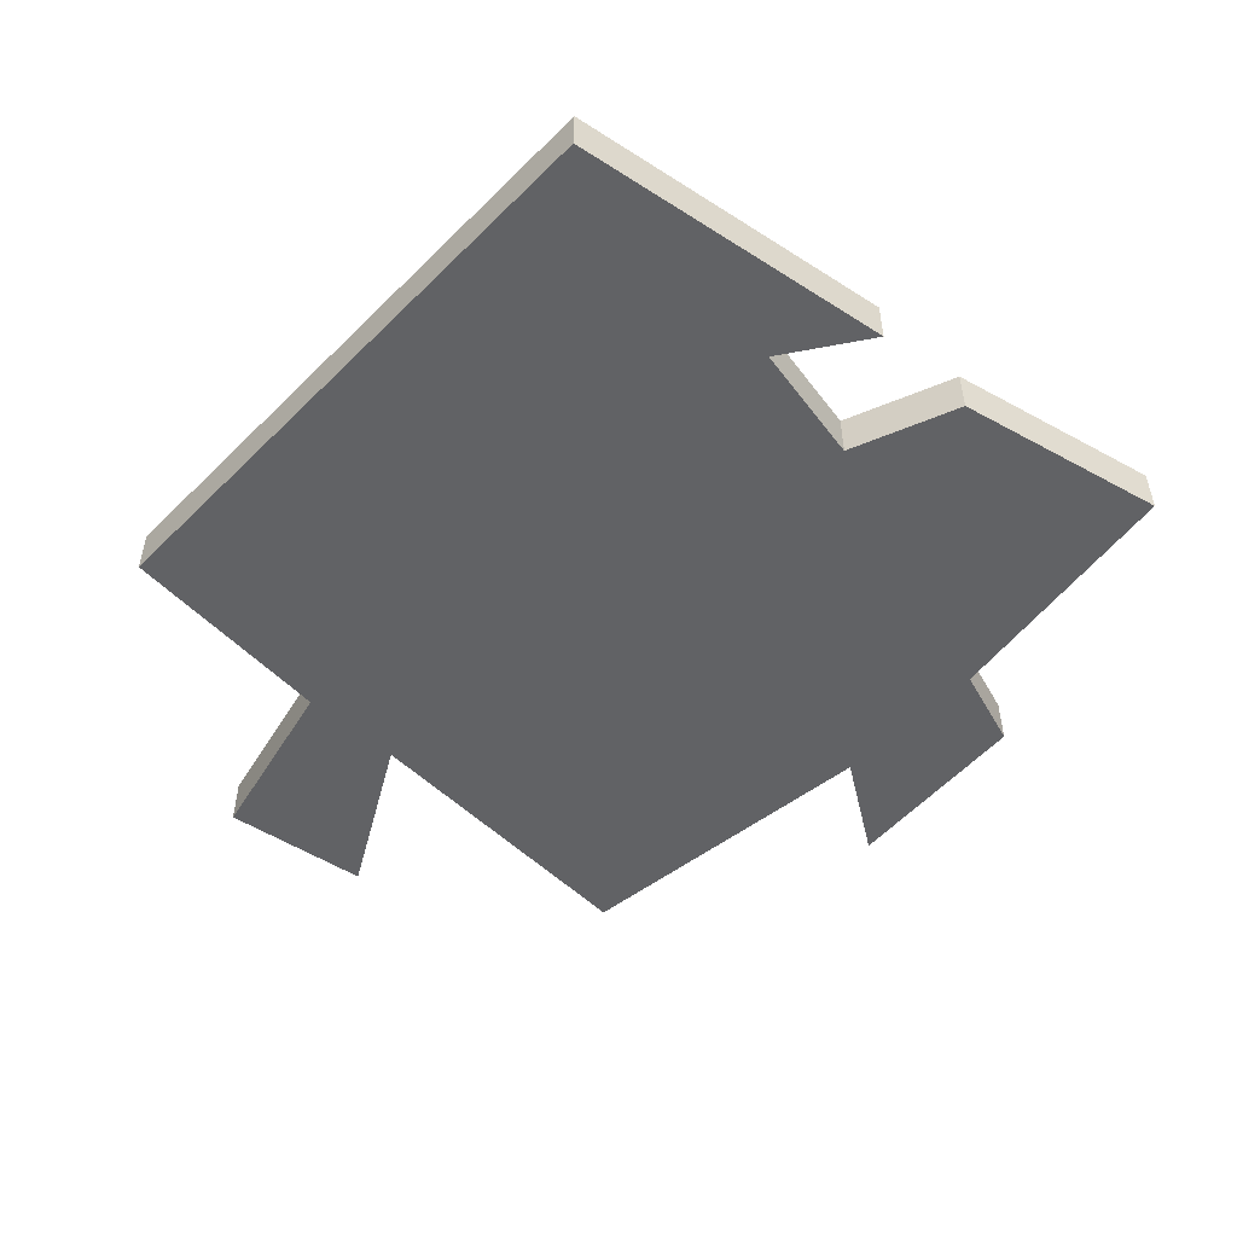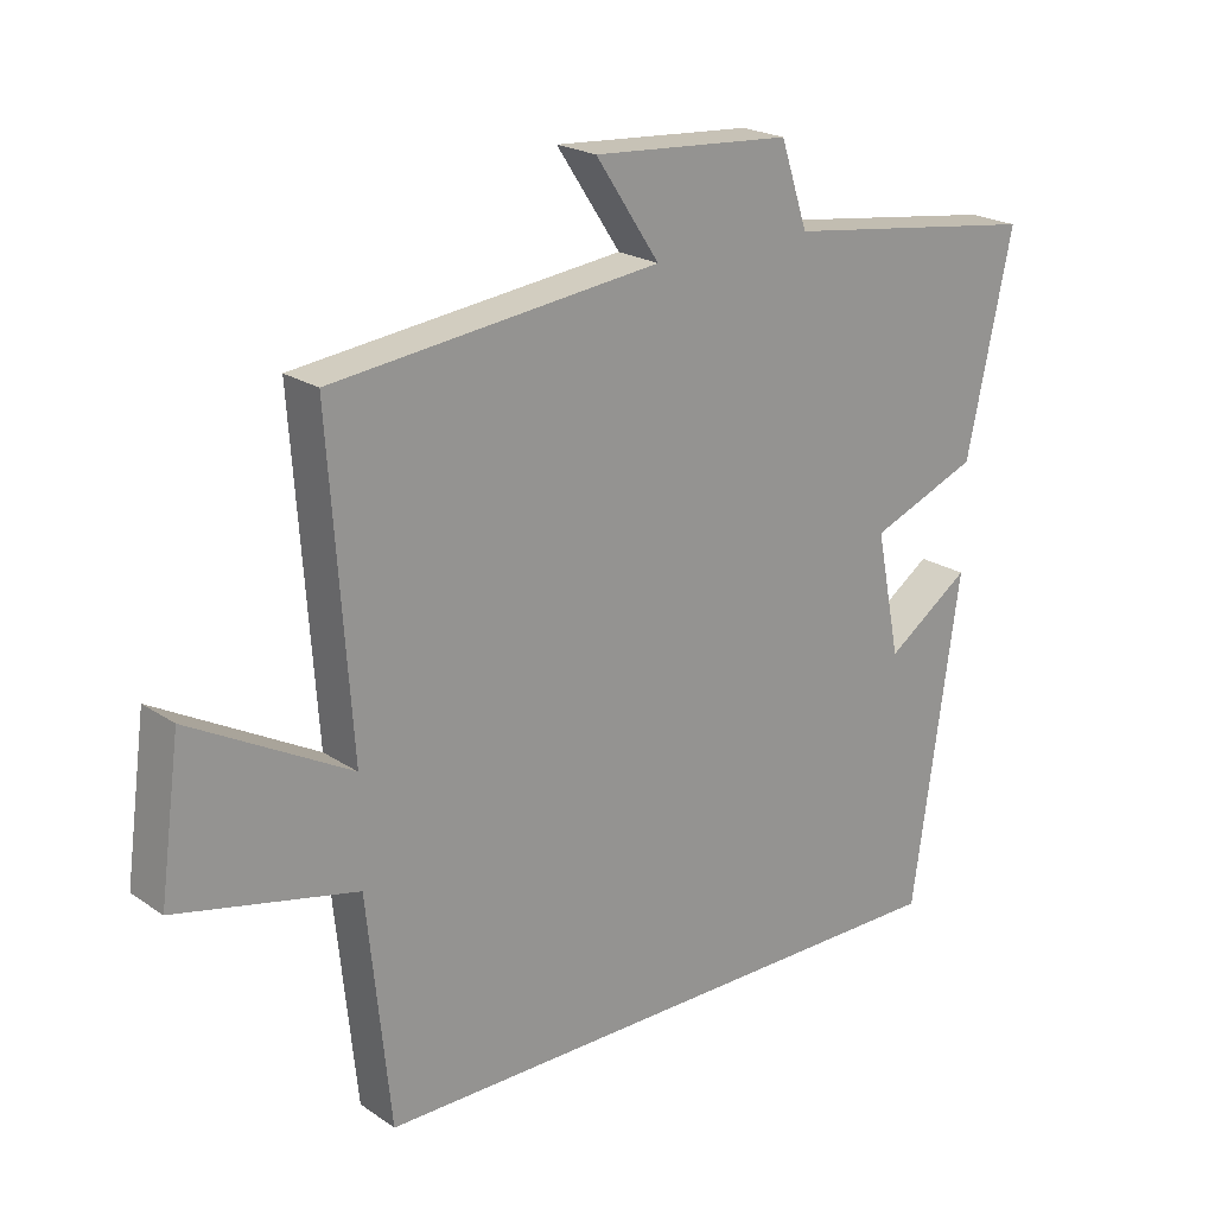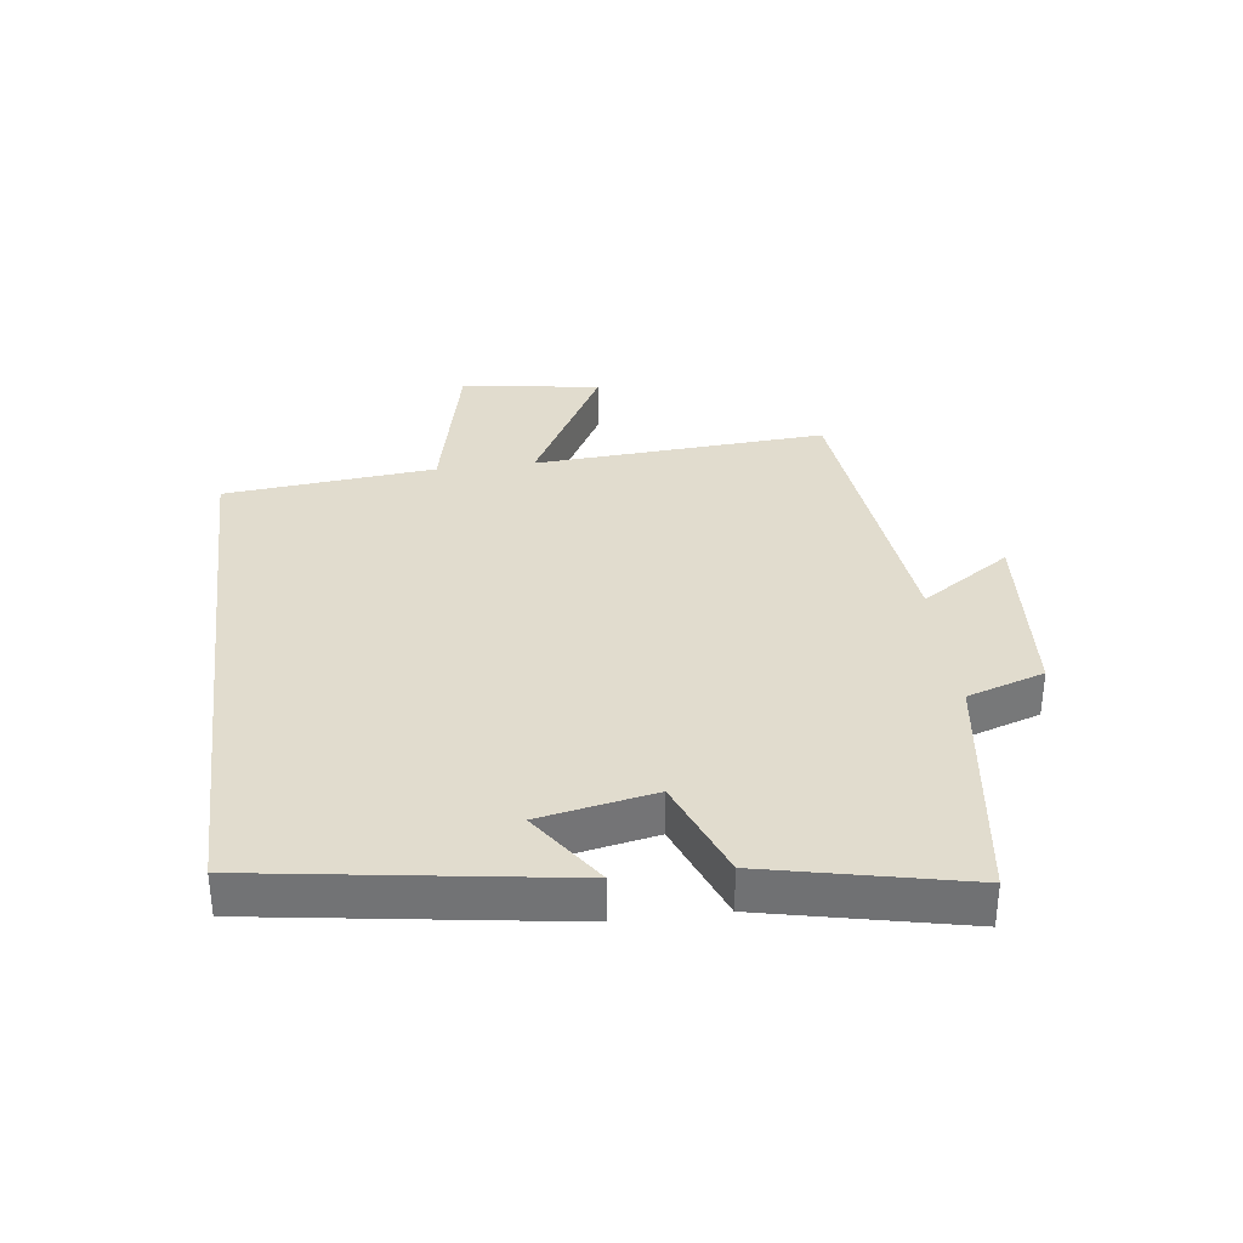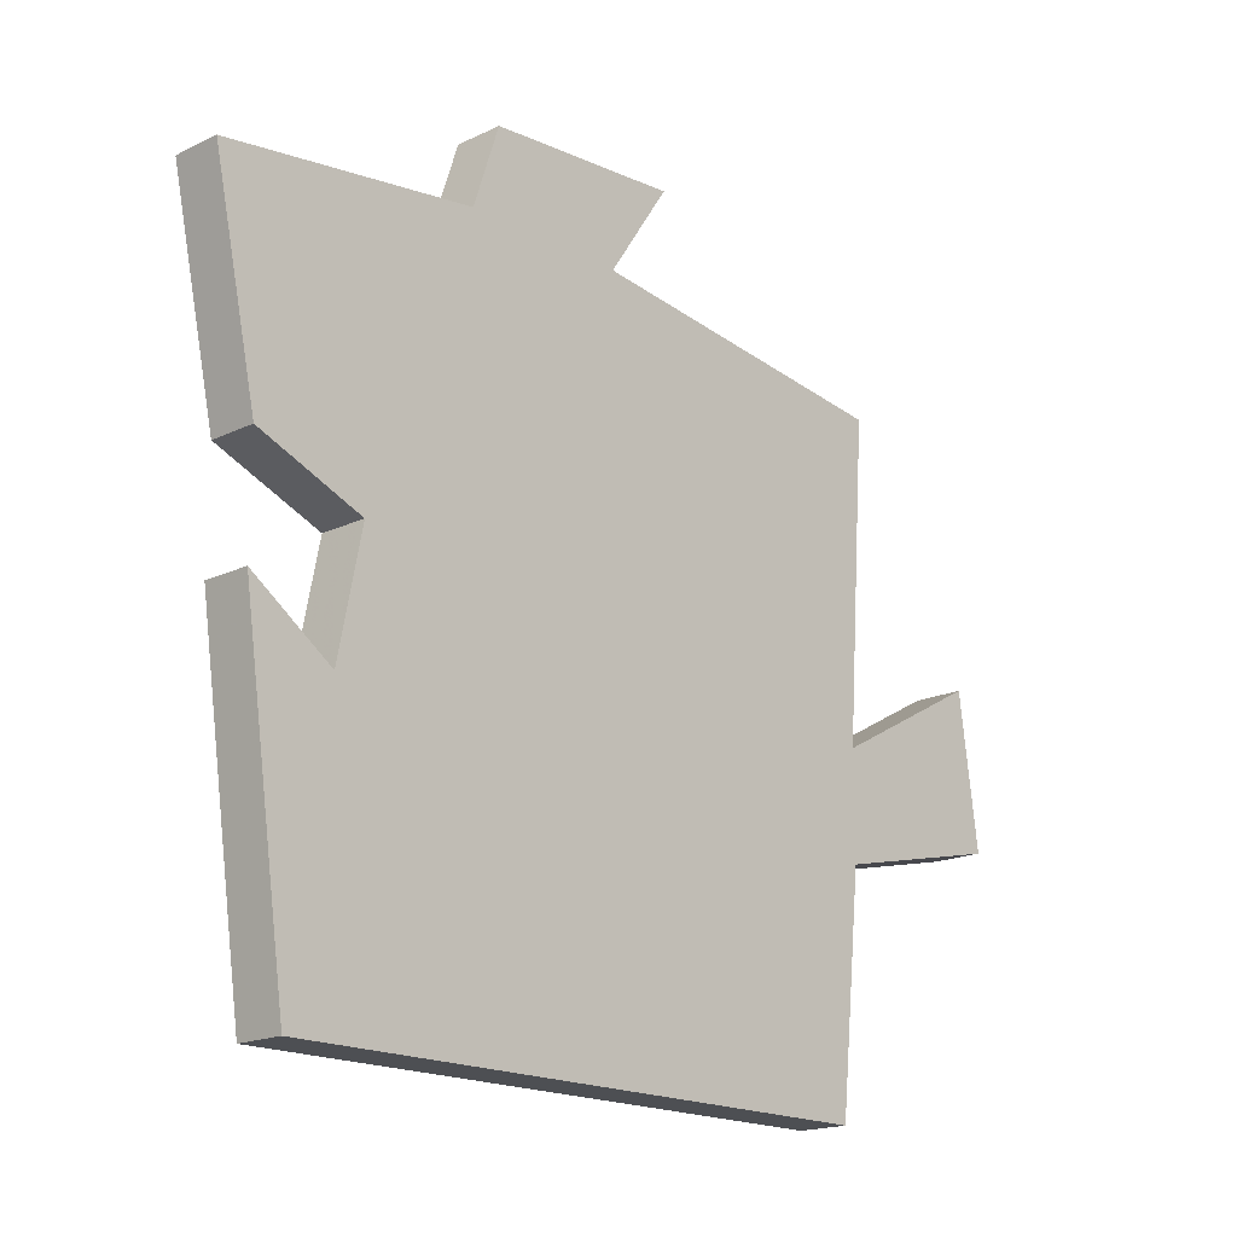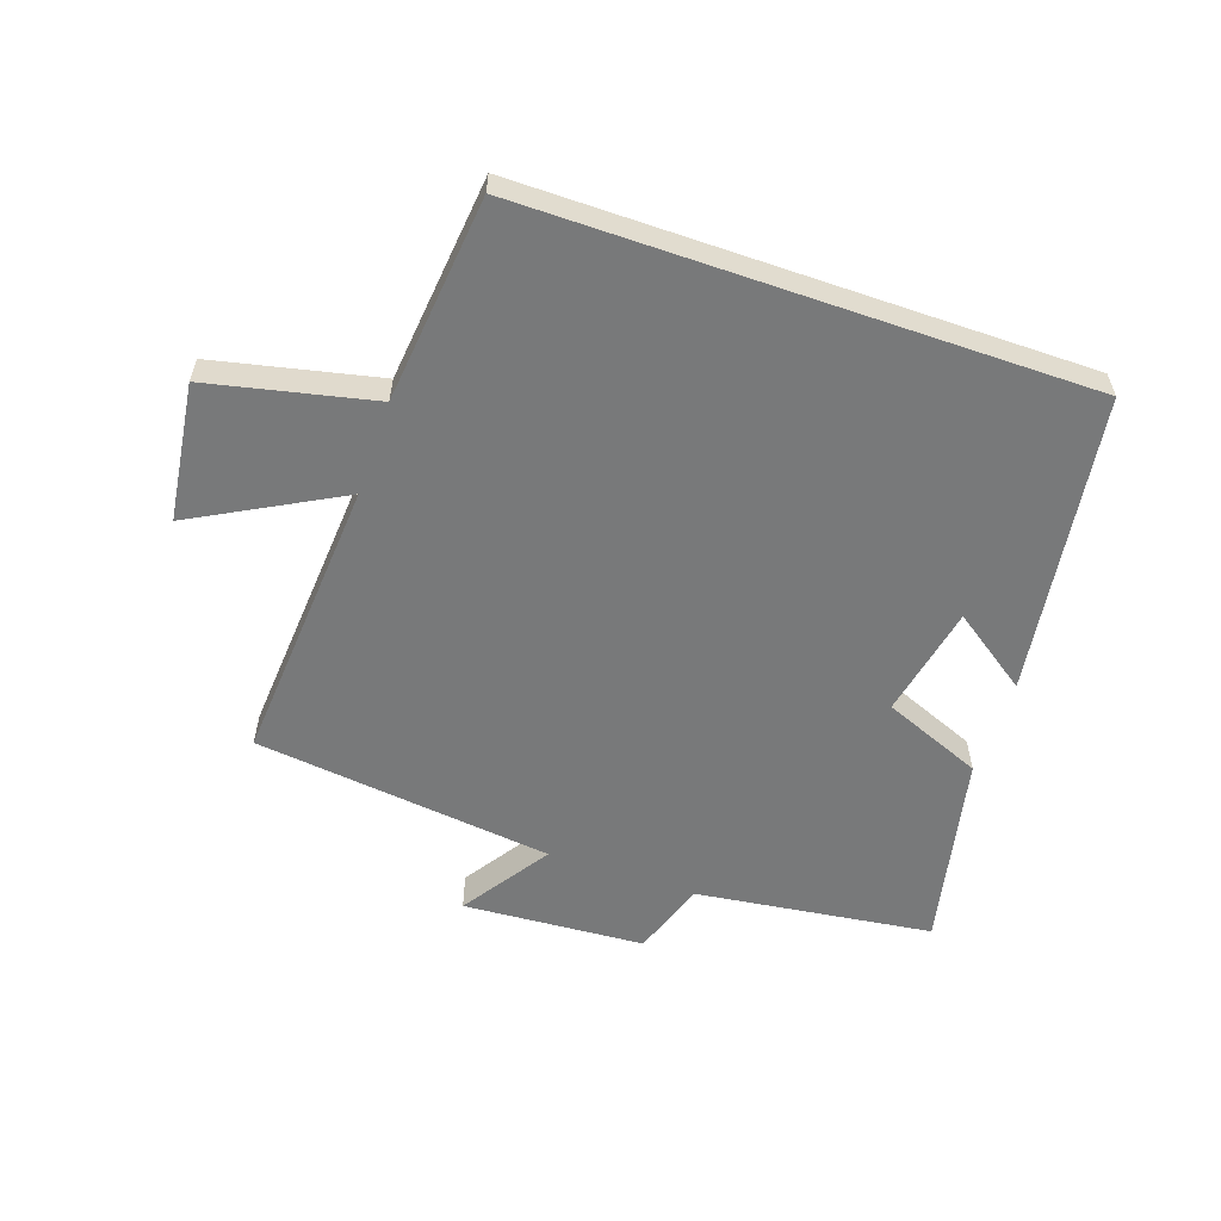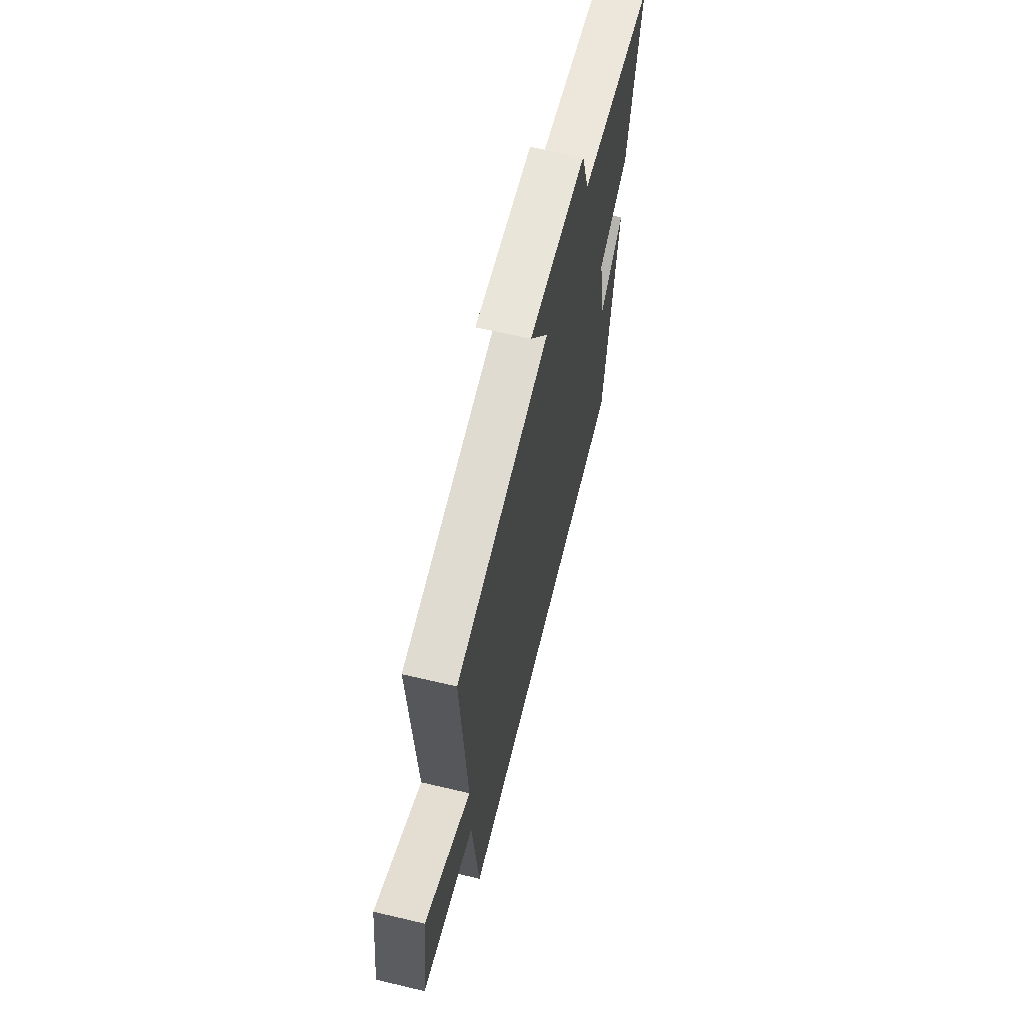
<metadata>
{"format":"obj","ext":"obj","renderer":"f3d","projection":"perspective","resolution":1024,"background":"white","views":[{"elev":-50.6,"azim":-133.1,"up":"+Y"},{"elev":21.5,"azim":139.6,"up":"+Z"},{"elev":34.1,"azim":-97.0,"up":"+Y"},{"elev":-17.9,"azim":-46.9,"up":"+Z"},{"elev":-57.7,"azim":160.9,"up":"+Y"},{"elev":63.0,"azim":103.5,"up":"+Z"}]}
</metadata>
<code>
v -0.567 0.07 0.449
v -0.187 0.07 0.5
v -0.147 0.07 0.621
v 0.145 0.07 0.641
v 0.051 0.07 0.5
v 0.532 0.07 0.444
v 0.5 0.07 -0.017
v 0.734 0.07 0.11
v 0.764 0.07 -0.11
v 0.5 0.07 -0.169
v 0.466 0.07 -0.5
v -0.431 0.07 -0.5
v -0.5 0.07 -0.021
v -0.377 0.07 -0.107
v -0.341 0.07 0.073
v -0.5 0.07 0.137
v -0.567 0 0.449
v -0.187 0 0.5
v -0.147 0 0.621
v 0.145 0 0.641
v 0.051 0 0.5
v 0.532 0 0.444
v 0.5 0 -0.017
v 0.734 0 0.11
v 0.764 0 -0.11
v 0.5 0 -0.169
v 0.466 0 -0.5
v -0.431 0 -0.5
v -0.5 0 -0.021
v -0.377 0 -0.107
v -0.341 0 0.073
v -0.5 0 0.137
f 15 16 1 2
f 14 15 2
f 12 13 14
f 10 11 12 14
f 7 8 9 10
f 7 10 14 2
f 5 6 7 2
f 2 3 4 5
f 18 17 32 31
f 18 31 30
f 30 29 28
f 30 28 27 26
f 26 25 24 23
f 18 30 26 23
f 18 23 22 21
f 21 20 19 18
f 1 17 18 2
f 2 18 19 3
f 3 19 20 4
f 4 20 21 5
f 5 21 22 6
f 6 22 23 7
f 7 23 24 8
f 8 24 25 9
f 9 25 26 10
f 10 26 27 11
f 11 27 28 12
f 12 28 29 13
f 13 29 30 14
f 14 30 31 15
f 15 31 32 16
f 16 32 17 1

</code>
